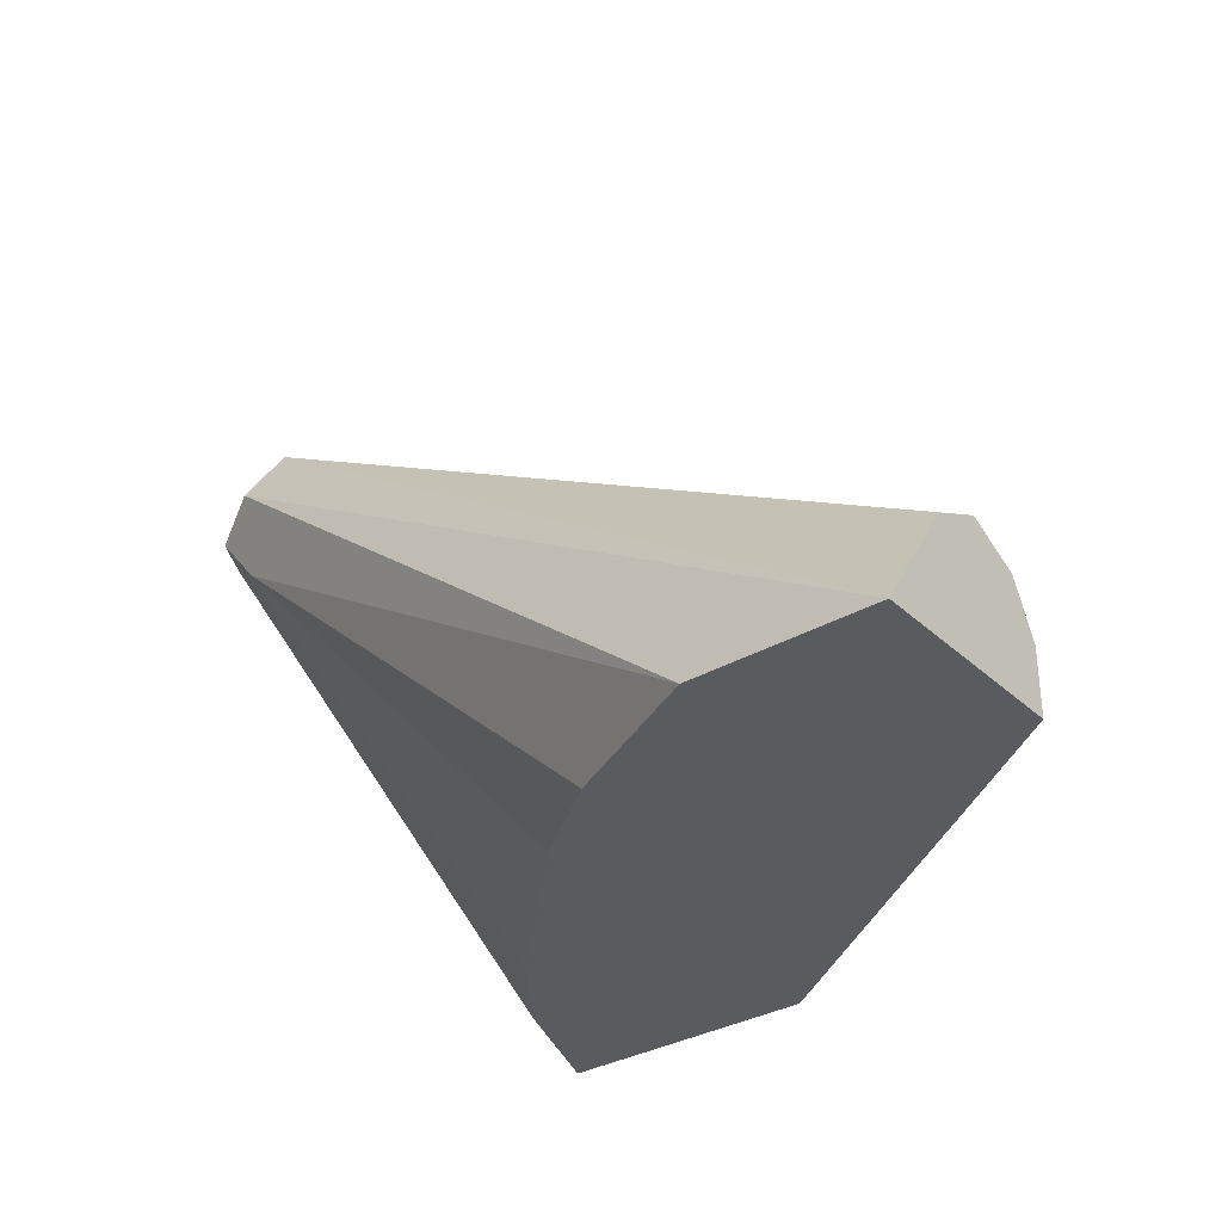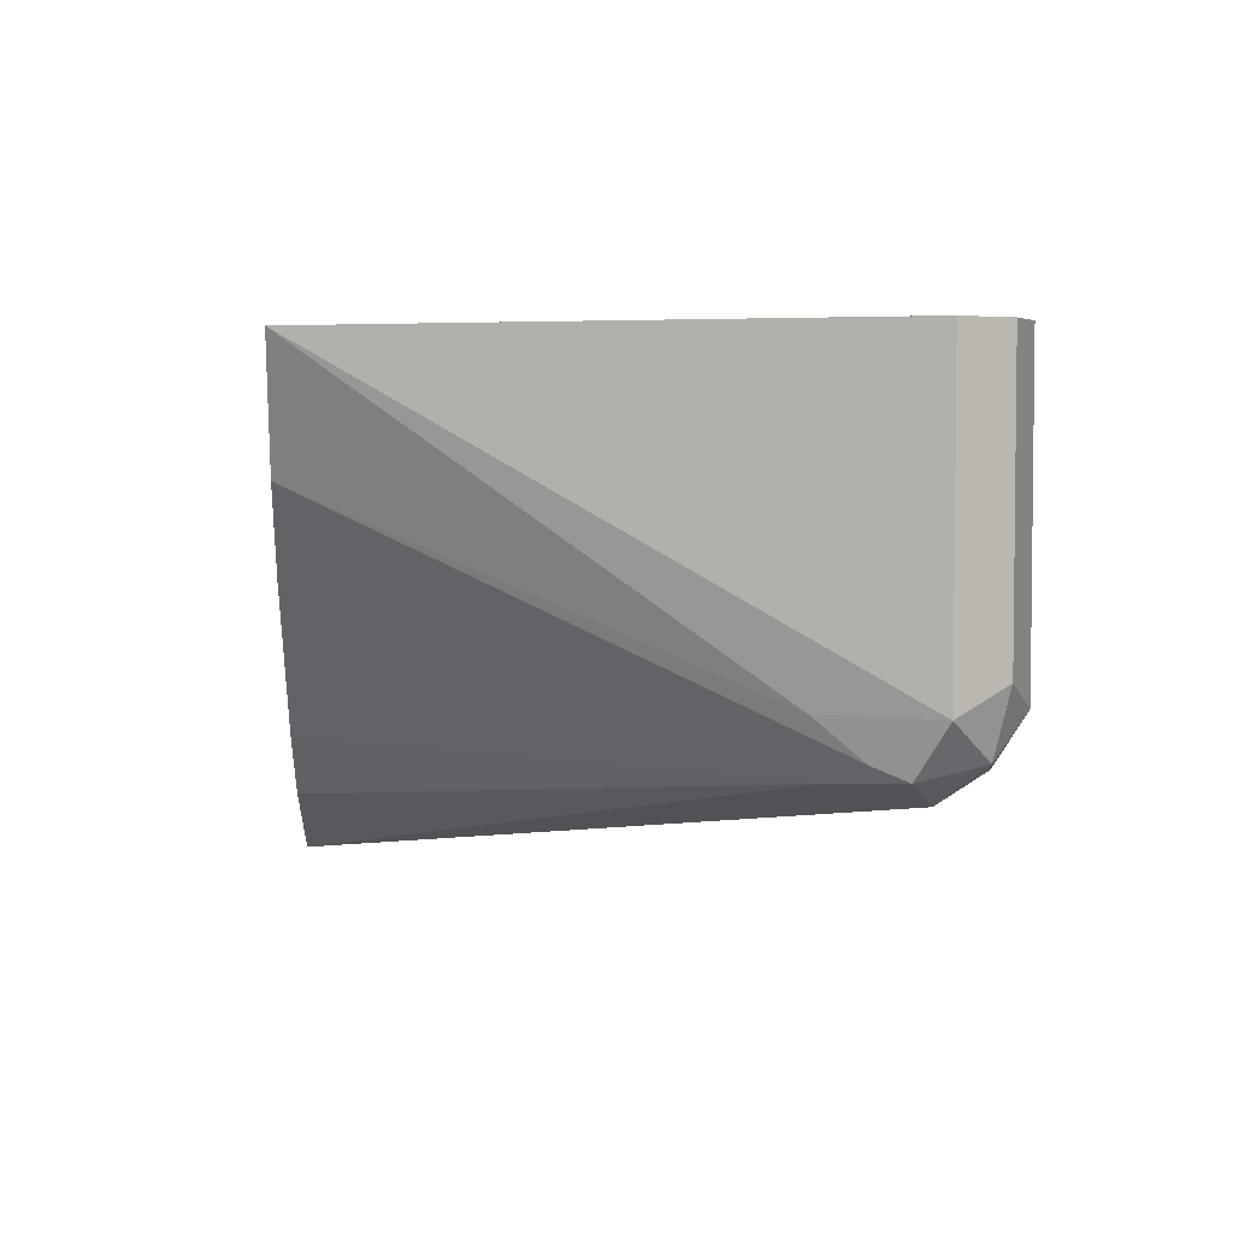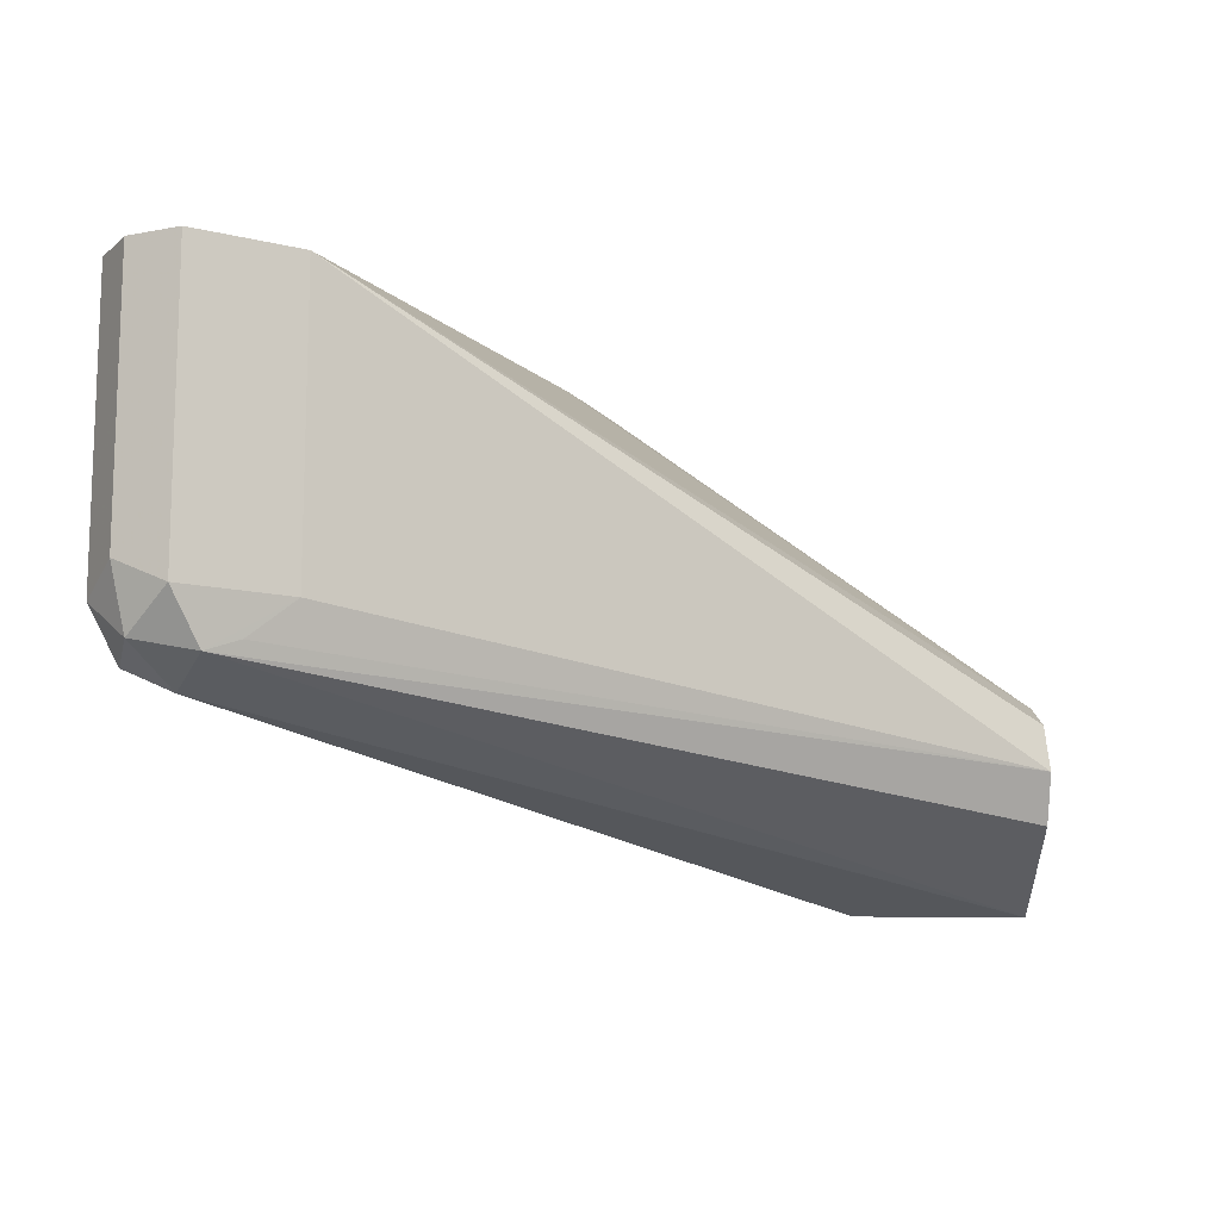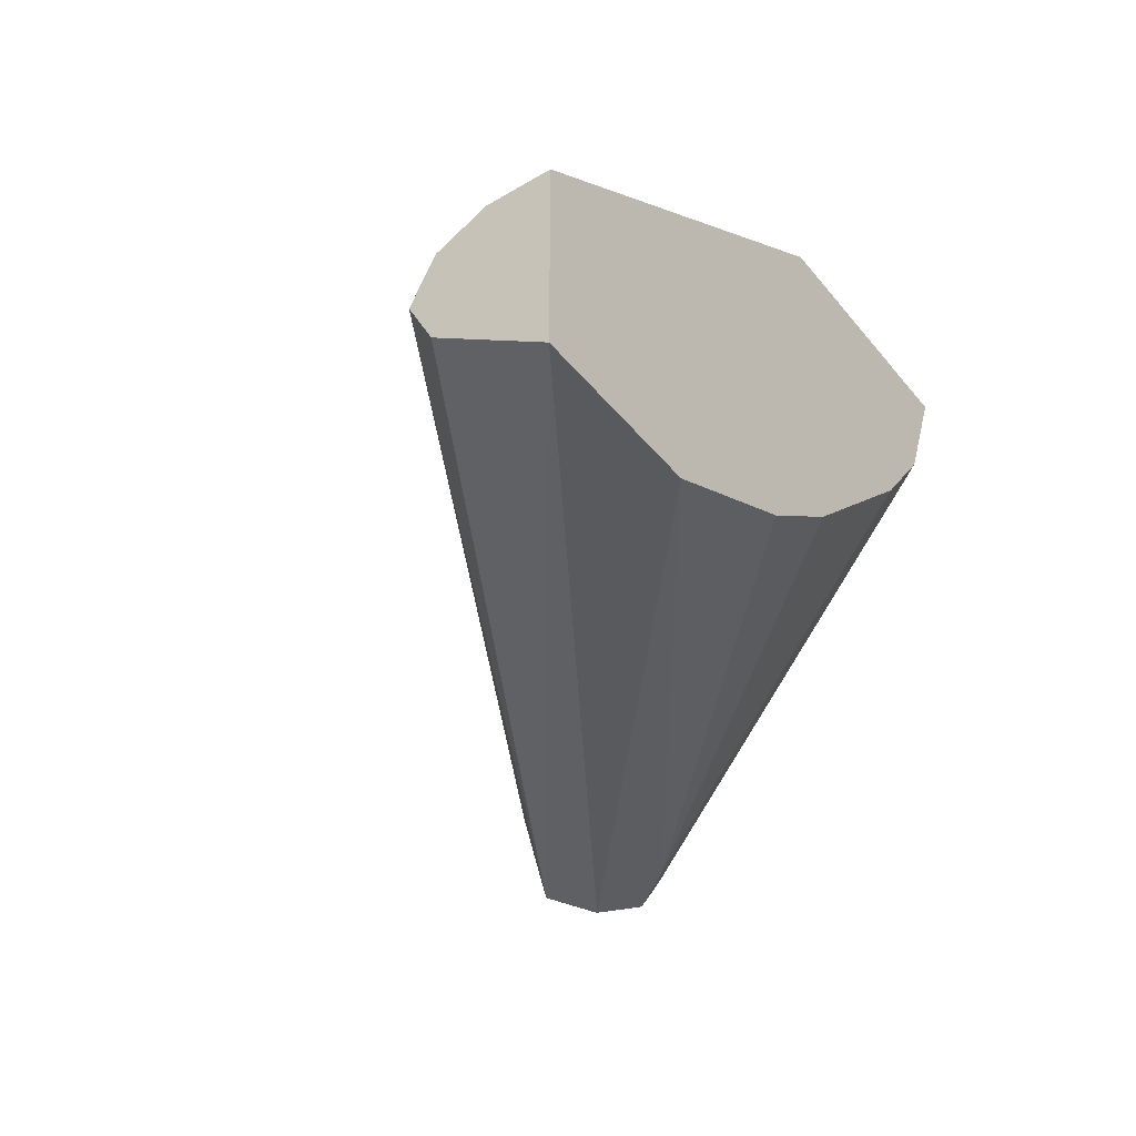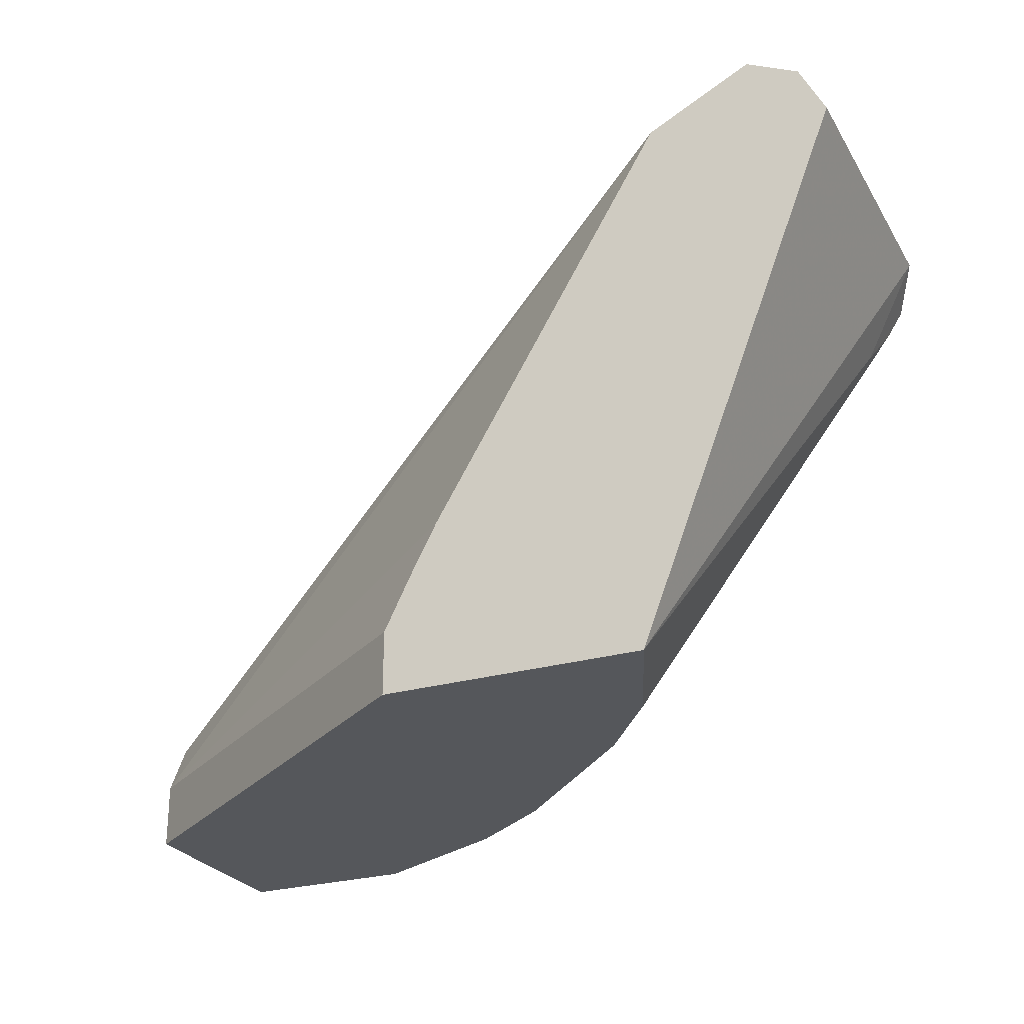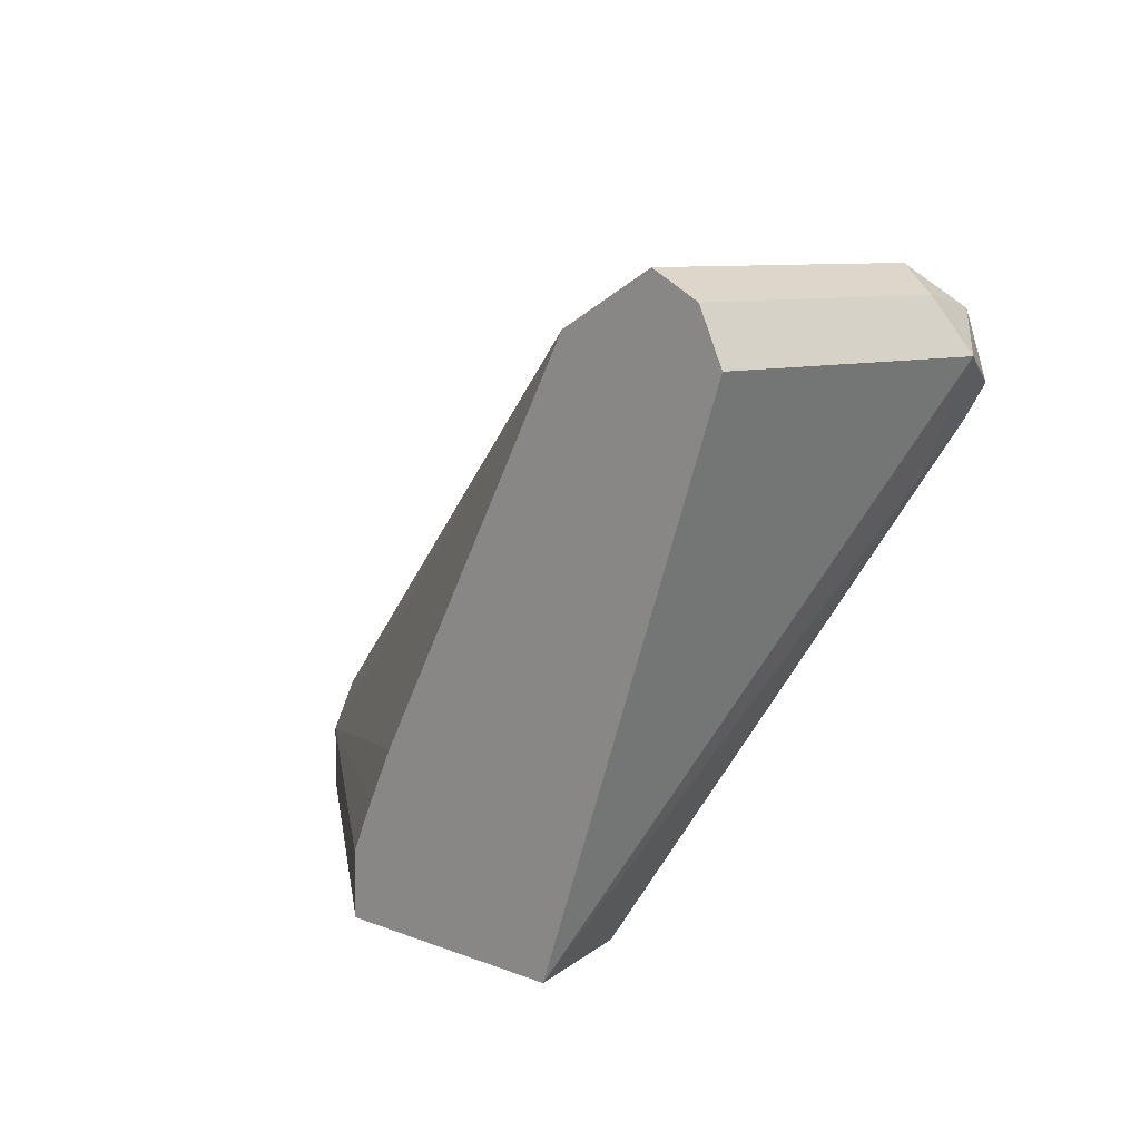
<metadata>
{"format":"obj","ext":"obj","renderer":"f3d","projection":"perspective","resolution":1024,"background":"white","views":[{"elev":-33.1,"azim":-141.5,"up":"+Y"},{"elev":4.1,"azim":86.3,"up":"+Z"},{"elev":-12.5,"azim":177.1,"up":"+Z"},{"elev":-41.9,"azim":-54.5,"up":"+Z"},{"elev":-26.4,"azim":24.5,"up":"+Y"},{"elev":8.4,"azim":47.4,"up":"+Y"}]}
</metadata>
<code>
v 0.006727 0.3074 -0.6225
v 0.006727 0.3074 -0.5711
v 0.006727 0.3236 -0.5711
v 0.1137 0.3231 -0.4959
v 0.1137 0.3074 -0.4959
v 0.1781 0.3074 -0.4959
v 0.08956 0.3074 -0.6035
v 0.1495 0.3074 -0.5492
v 0.1657 0.3074 -0.5274
v 0.2157 0.4124 -0.5711
v 0.2189 0.4235 -0.5806
v 0.2221 0.4315 -0.5837
v 0.2094 0.4164 -0.5853
v 0.1114 0.3074 -0.5873
v 0.05148 0.3074 -0.6225
v 0.2094 0.4378 -0.5901
v 0.203 0.4505 -0.5837
v 0.2189 0.4473 -0.5806
v 0.2284 0.4378 -0.5711
v 0.2221 0.4505 -0.5647
v 0.2094 0.4568 -0.5711
v 0.2221 0.4505 -0.4959
v 0.2284 0.4378 -0.4959
v 0.2094 0.4568 -0.4959
v 0.1974 0.4508 -0.4959
v 0.184 0.4441 -0.5711
v 0.1951 0.4473 -0.5806
v 0.006727 0.3426 -0.5901
v 0.006727 0.3363 -0.6028
v 0.006727 0.3363 -0.5774
v 0.184 0.4441 -0.4959
v 0.1269 0.349 -0.4959
v 0.1202 0.3363 -0.4959
v 0.2221 0.4251 -0.5711
f 32 31 3
f 30 3 31
f 30 31 28
f 30 28 3
f 28 1 3
f 29 17 1
f 27 28 26
f 29 28 17
f 27 17 28
f 27 26 17
f 21 17 26
f 32 4 31
f 29 1 28
f 33 4 32
f 19 23 6
f 33 32 3
f 31 4 25
f 26 31 25
f 26 28 31
f 4 6 25
f 23 25 6
f 24 25 23
f 21 26 25
f 20 23 19
f 19 6 34
f 19 34 12
f 10 12 34
f 10 34 6
f 14 8 7
f 33 3 4
f 21 25 24
f 21 18 17
f 22 24 23
f 2 3 1
f 2 4 3
f 5 4 2
f 22 21 24
f 5 2 6
f 2 1 6
f 7 6 1
f 8 6 7
f 9 6 8
f 9 10 6
f 11 10 9
f 11 12 10
f 11 13 12
f 11 8 13
f 11 9 8
f 5 6 4
f 13 14 7
f 22 23 20
f 22 20 21
f 21 20 18
f 18 20 19
f 18 12 16
f 18 16 17
f 18 19 12
f 15 7 1
f 15 1 16
f 15 16 12
f 13 15 12
f 13 7 15
f 16 1 17
f 13 8 14

</code>
